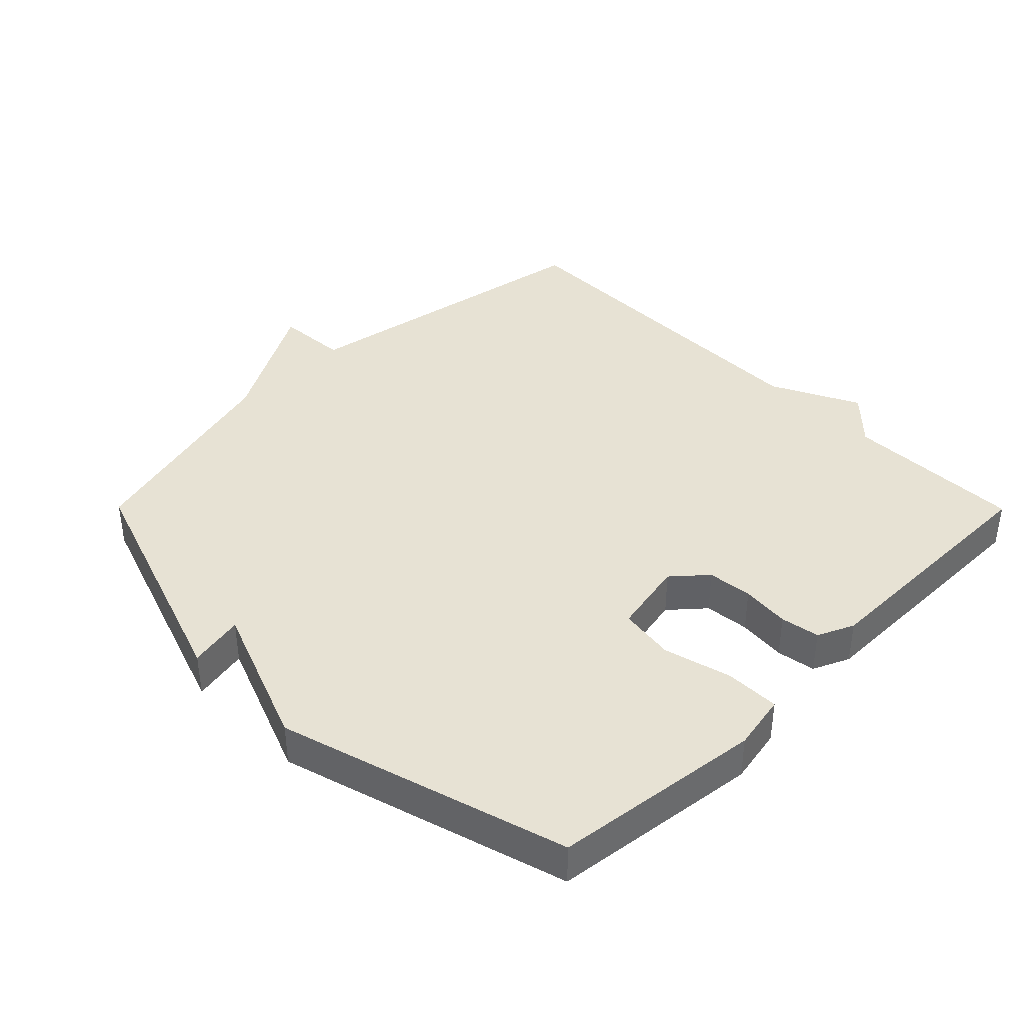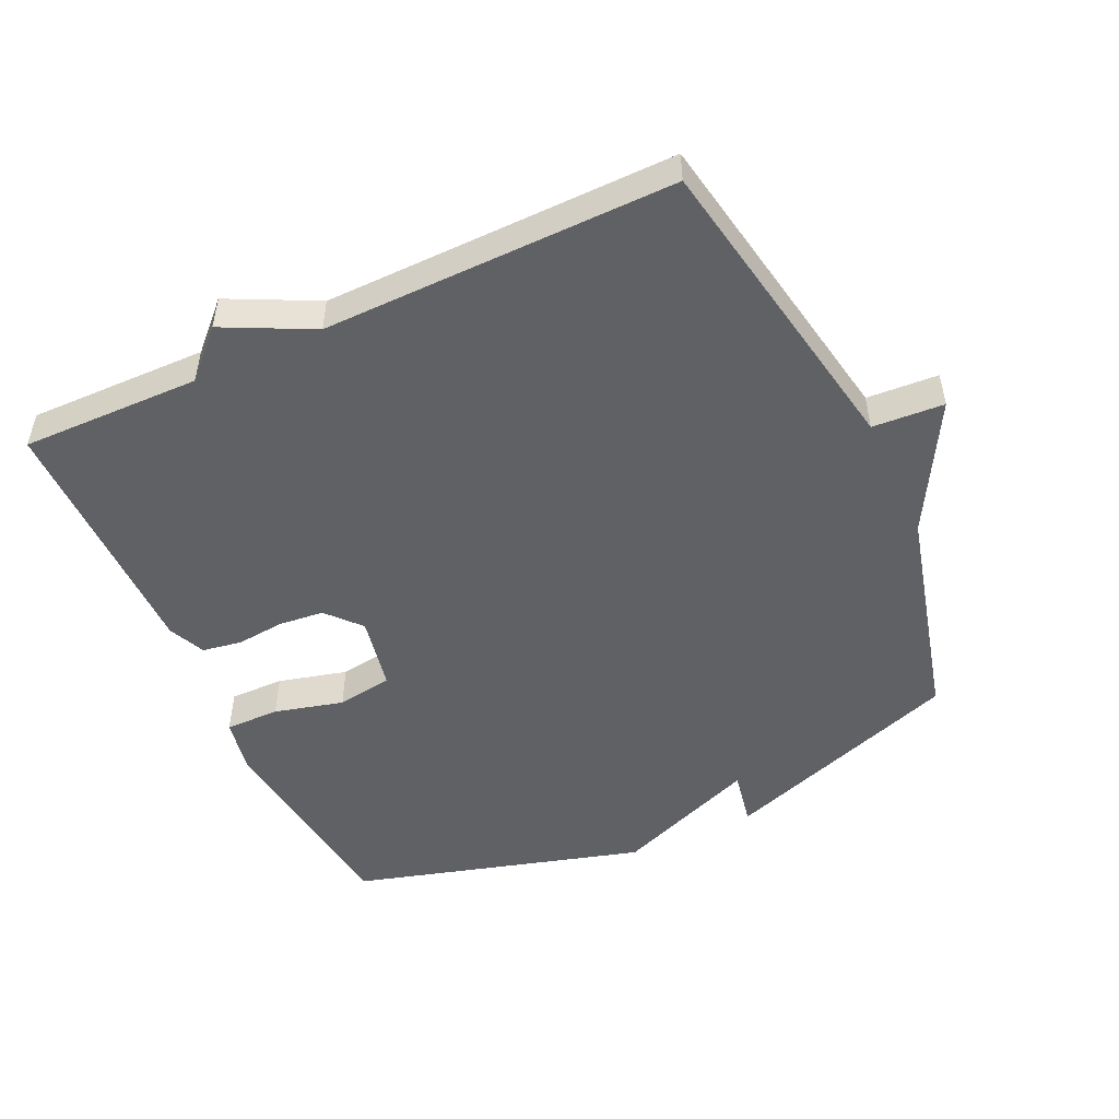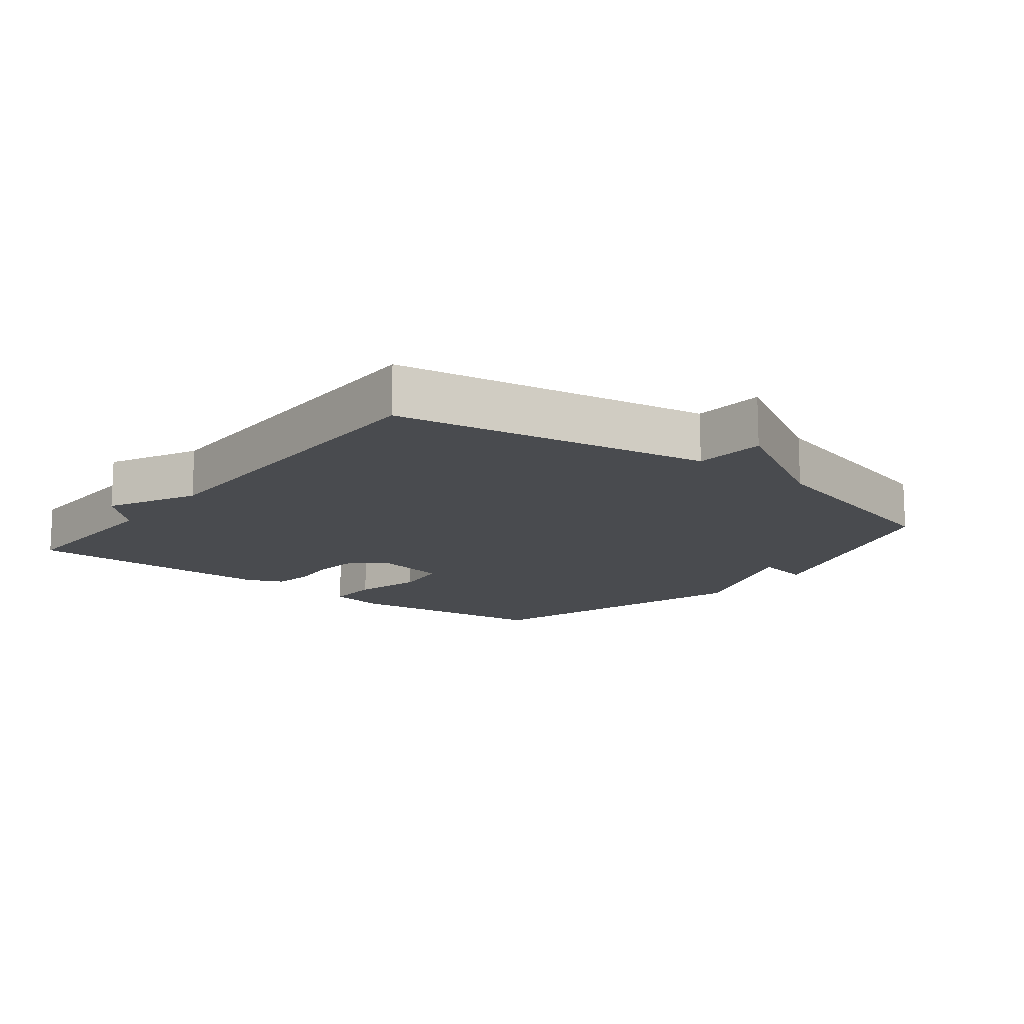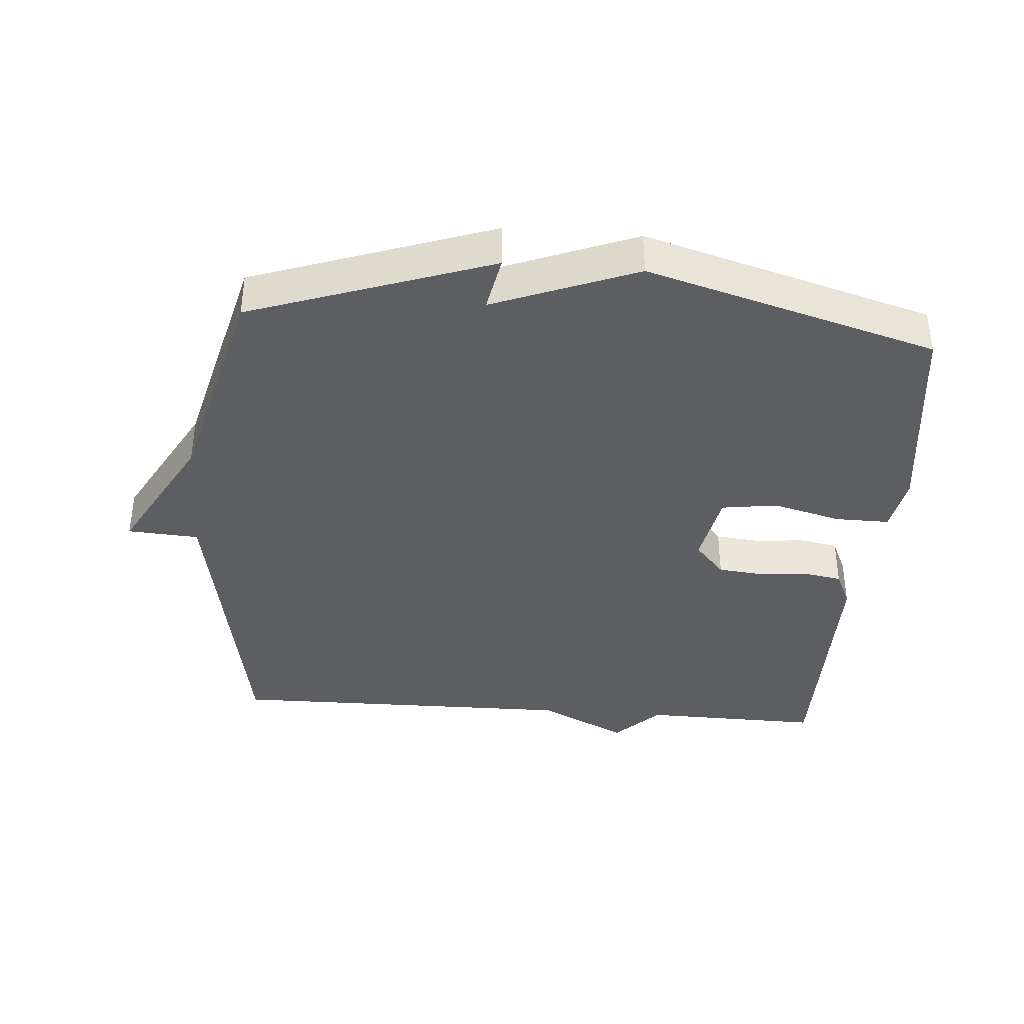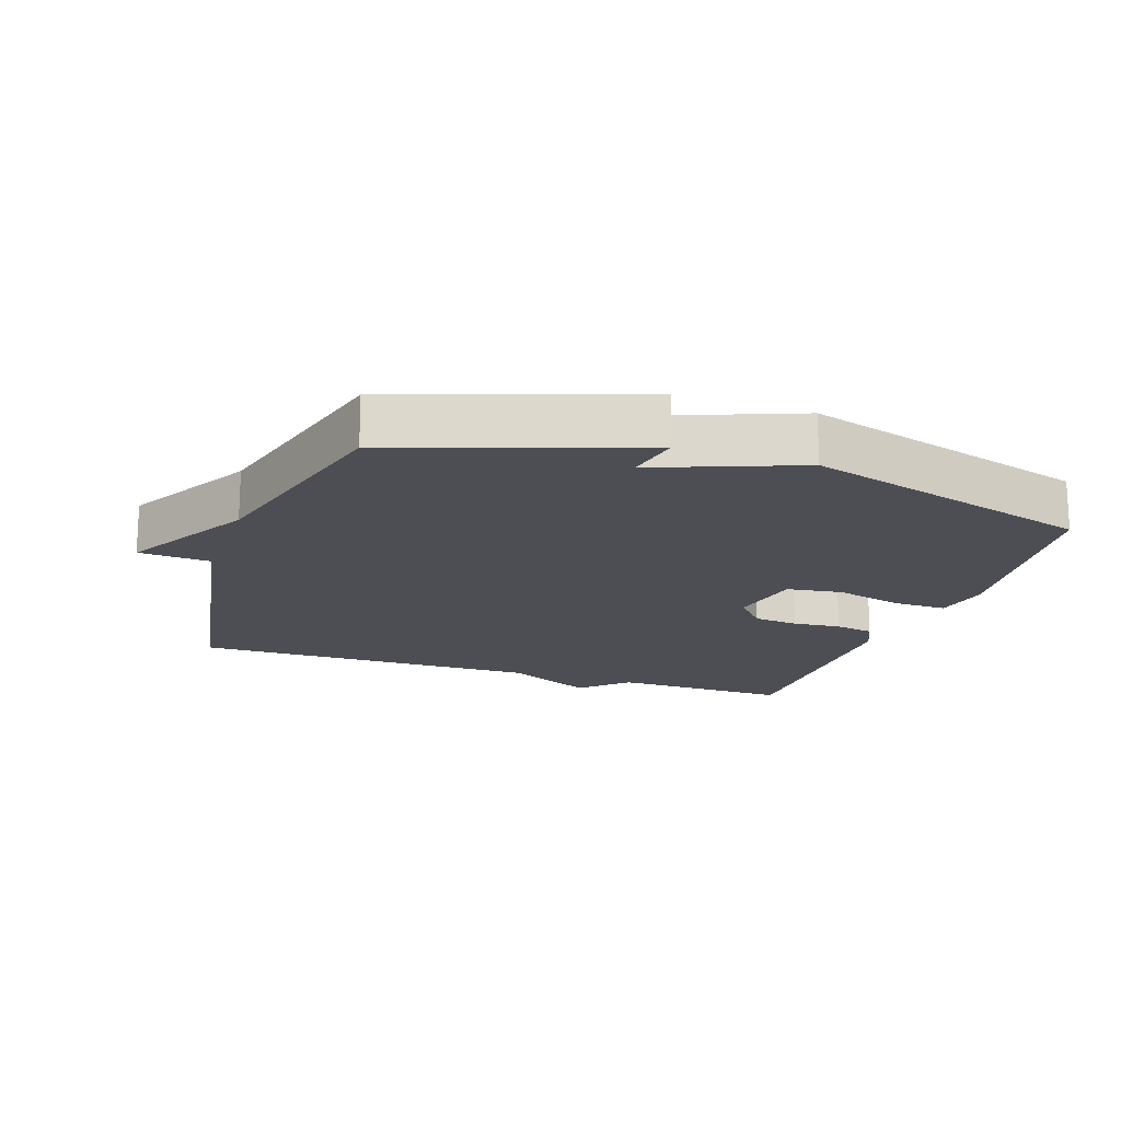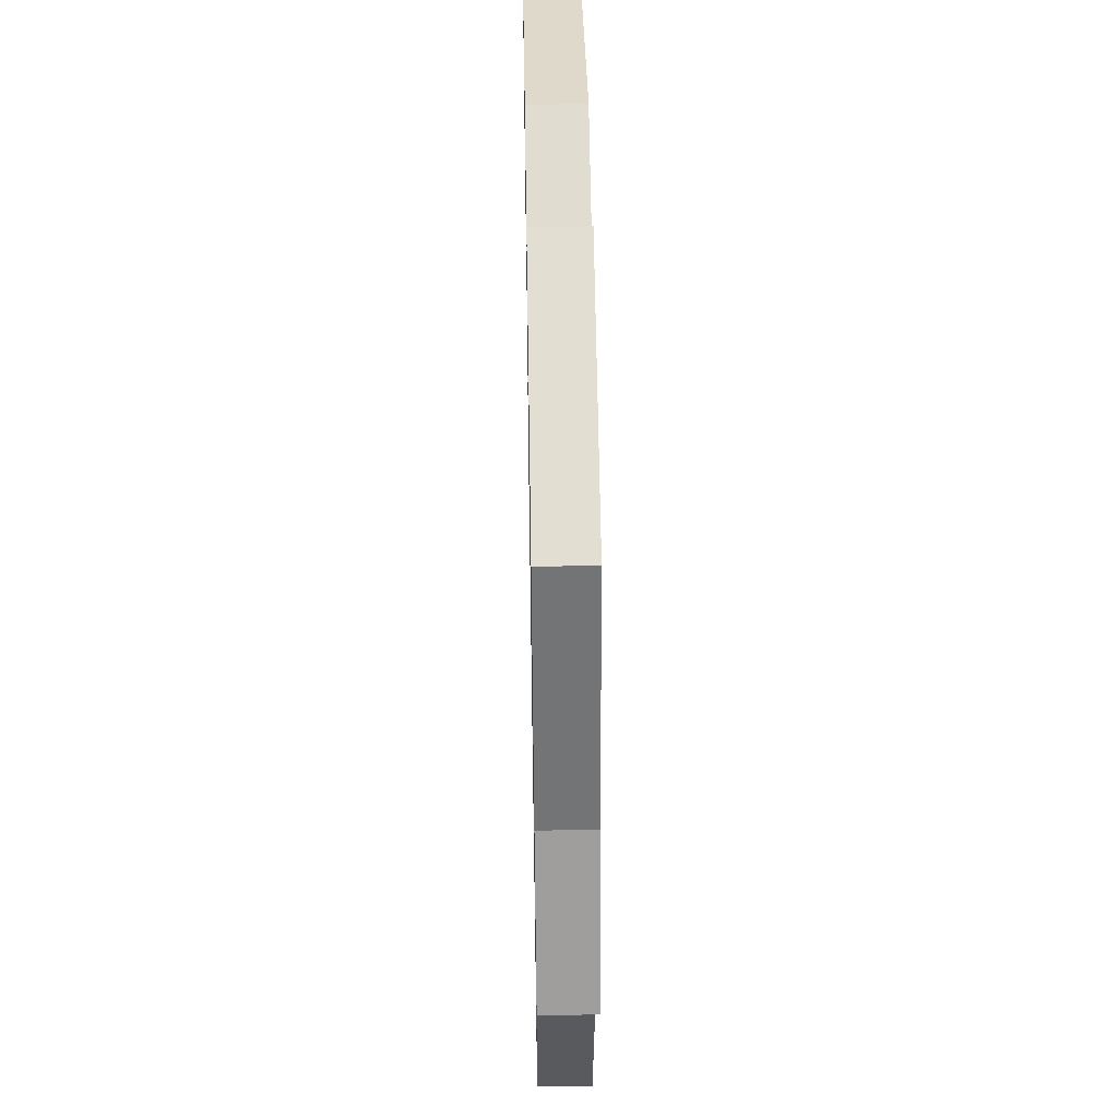
<metadata>
{"format":"obj","ext":"obj","renderer":"f3d","projection":"perspective","resolution":1024,"background":"white","views":[{"elev":40.0,"azim":45.2,"up":"+Y"},{"elev":-50.3,"azim":-155.0,"up":"+Y"},{"elev":-14.0,"azim":-128.2,"up":"+Y"},{"elev":-38.6,"azim":-4.4,"up":"+Y"},{"elev":-17.3,"azim":-19.0,"up":"+Y"},{"elev":48.5,"azim":-91.0,"up":"+Z"}]}
</metadata>
<code>
v 0.5 0.07 0.5
v 0.539 0.07 0.182
v 0.523 0.07 0.097
v 0.441 0.07 0.098
v 0.337 0.07 0.125
v 0.253 0.07 0.113
v 0.231 0.07 0.001
v 0.276 0.07 -0.05
v 0.344 0.07 -0.057
v 0.417 0.07 -0.05
v 0.476 0.07 -0.06
v 0.501 0.07 -0.115
v 0.5 0.07 -0.5
v 0.23 0.07 -0.495
v 0.163 0.07 -0.561
v 0.03 0.07 -0.495
v -0.5 0.07 -0.5
v -0.585 0.07 -0.028
v -0.693 0.07 -0.021
v -0.585 0.07 0.172
v -0.5 0.07 0.5
v -0.137 0.07 0.626
v -0.153 0.07 0.542
v 0.063 0.07 0.626
v 0.5 0 0.5
v 0.539 0 0.182
v 0.523 0 0.097
v 0.441 0 0.098
v 0.337 0 0.125
v 0.253 0 0.113
v 0.231 0 0.001
v 0.276 0 -0.05
v 0.344 0 -0.057
v 0.417 0 -0.05
v 0.476 0 -0.06
v 0.501 0 -0.115
v 0.5 0 -0.5
v 0.23 0 -0.495
v 0.163 0 -0.561
v 0.03 0 -0.495
v -0.5 0 -0.5
v -0.585 0 -0.028
v -0.693 0 -0.021
v -0.585 0 0.172
v -0.5 0 0.5
v -0.137 0 0.626
v -0.153 0 0.542
v 0.063 0 0.626
f 3 4 5
f 2 3 5
f 1 2 5
f 24 1 5
f 23 24 5
f 20 21 22 23
f 18 19 20 23
f 16 17 18 23
f 14 15 16 23
f 12 13 14
f 11 12 14
f 10 11 14
f 9 10 14
f 8 9 14
f 7 8 14
f 7 14 23
f 6 7 23
f 5 6 23
f 29 28 27
f 29 27 26
f 29 26 25
f 29 25 48
f 29 48 47
f 47 46 45 44
f 47 44 43 42
f 47 42 41 40
f 47 40 39 38
f 38 37 36
f 38 36 35
f 38 35 34
f 38 34 33
f 38 33 32
f 38 32 31
f 47 38 31
f 47 31 30
f 47 30 29
f 1 25 26 2
f 2 26 27 3
f 3 27 28 4
f 4 28 29 5
f 5 29 30 6
f 6 30 31 7
f 7 31 32 8
f 8 32 33 9
f 9 33 34 10
f 10 34 35 11
f 11 35 36 12
f 12 36 37 13
f 13 37 38 14
f 14 38 39 15
f 15 39 40 16
f 16 40 41 17
f 17 41 42 18
f 18 42 43 19
f 19 43 44 20
f 20 44 45 21
f 21 45 46 22
f 22 46 47 23
f 23 47 48 24
f 24 48 25 1

</code>
